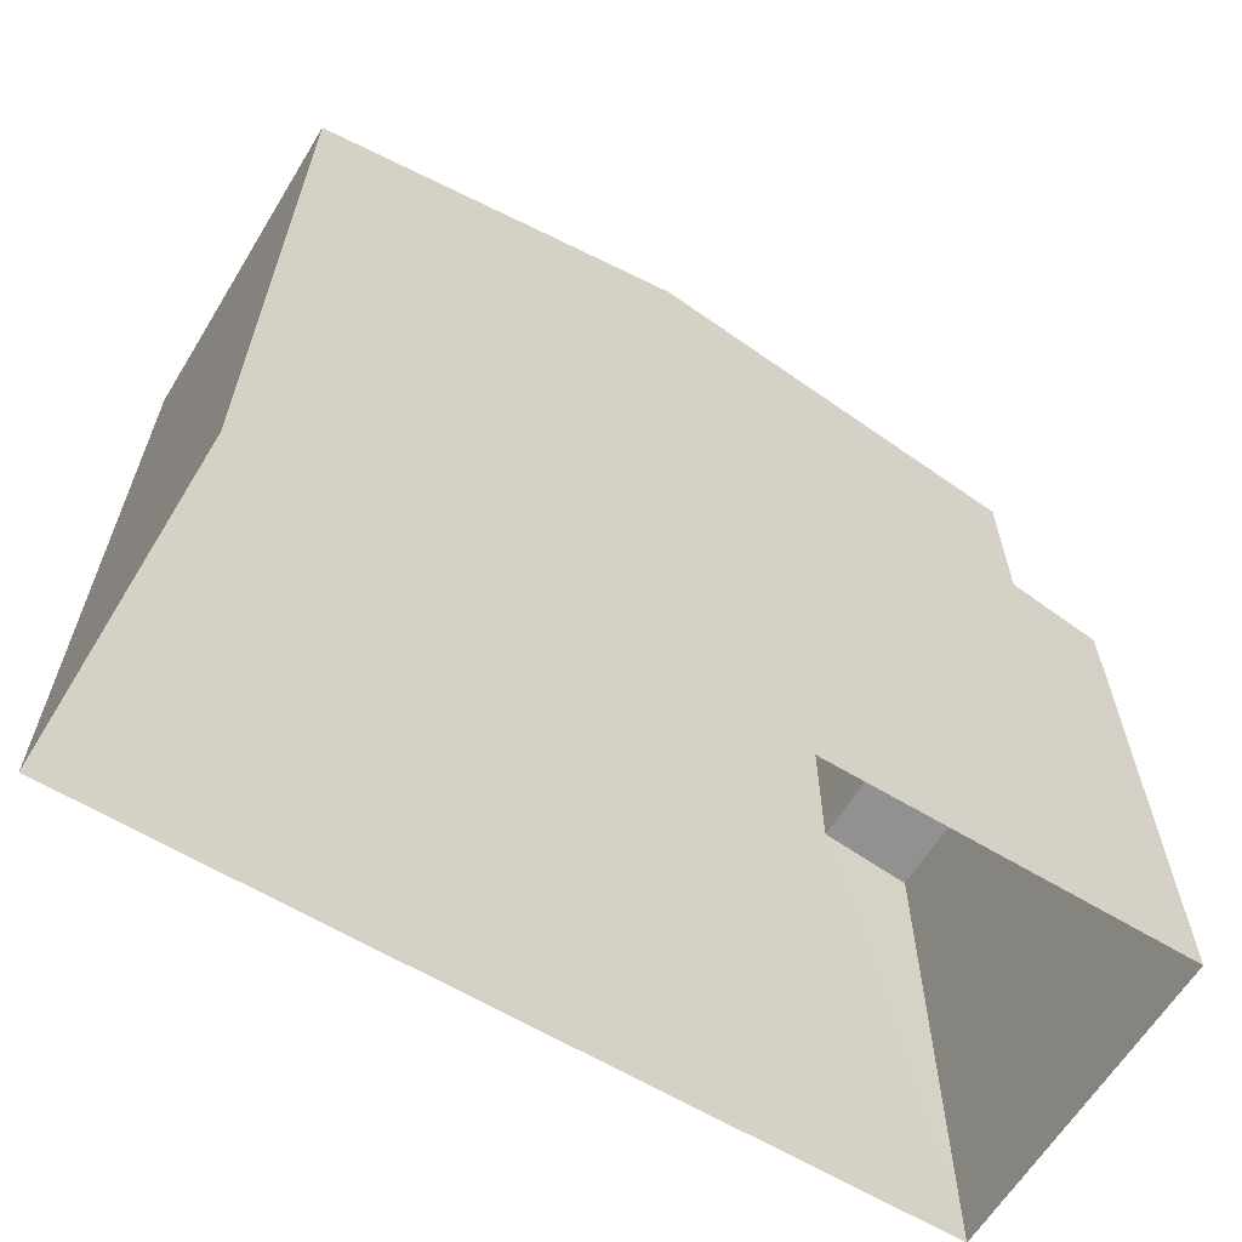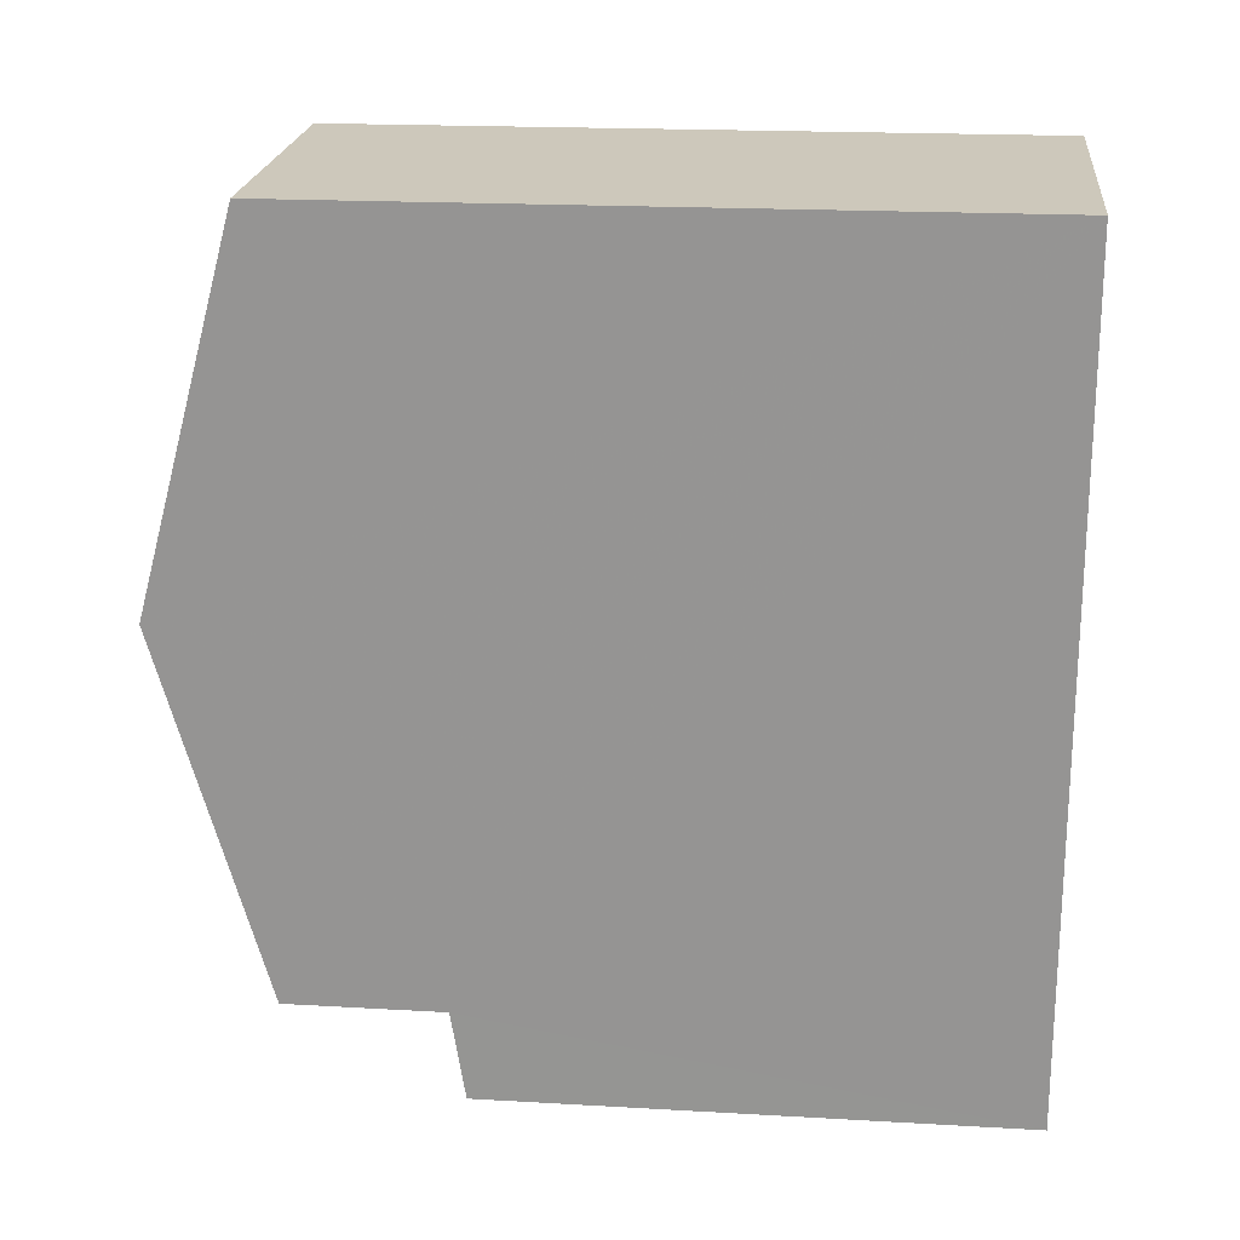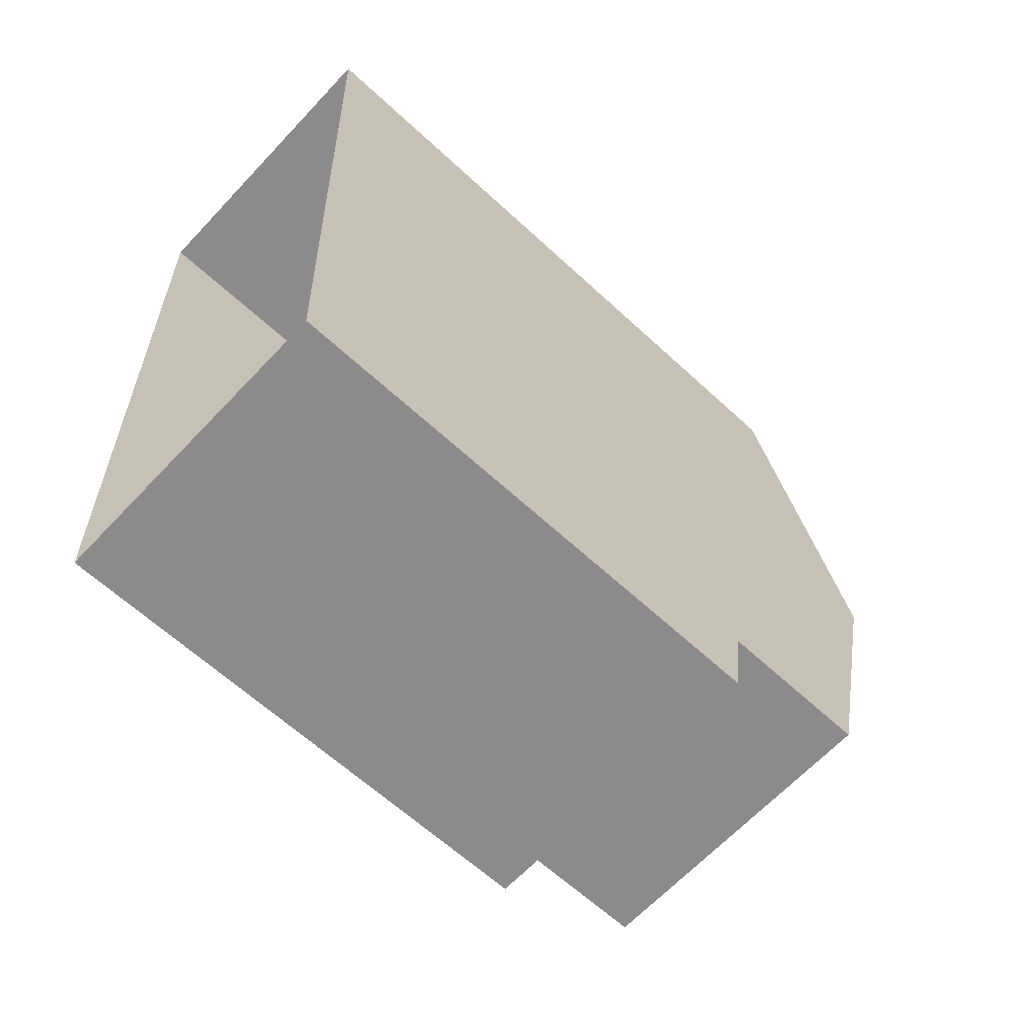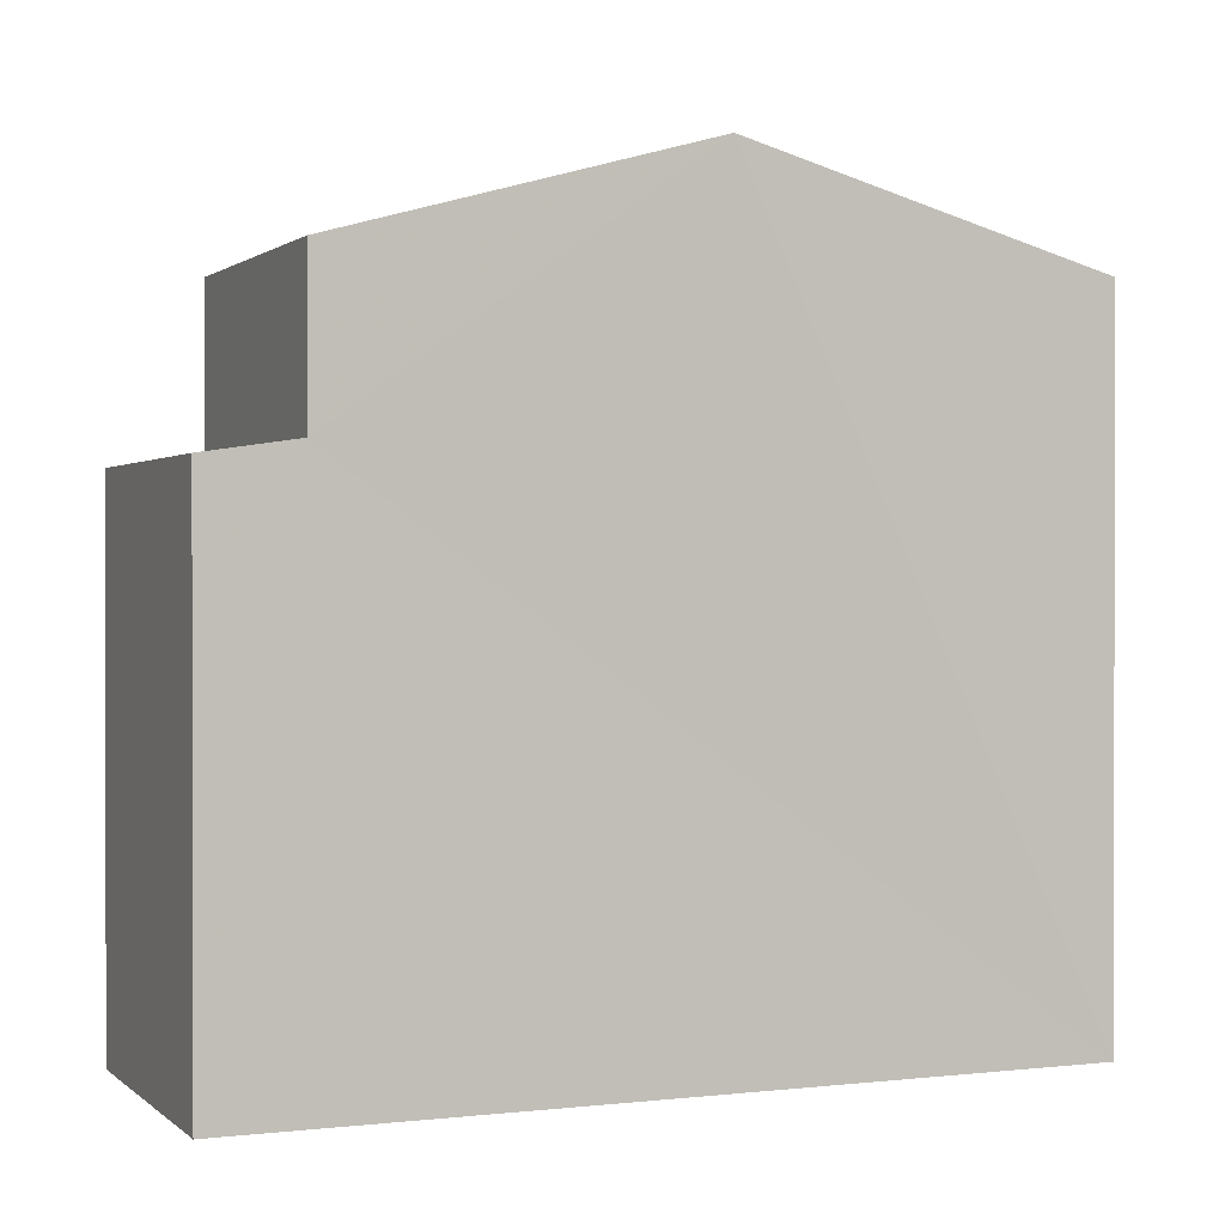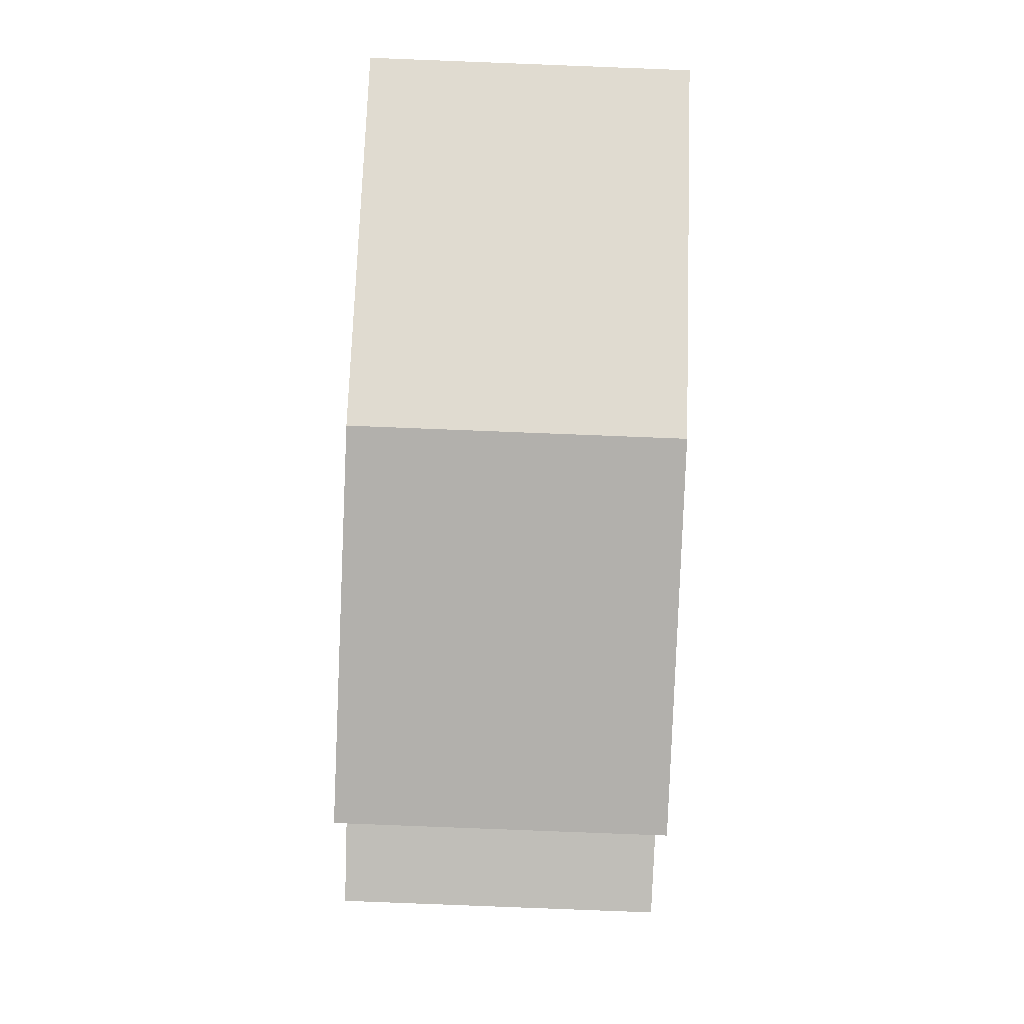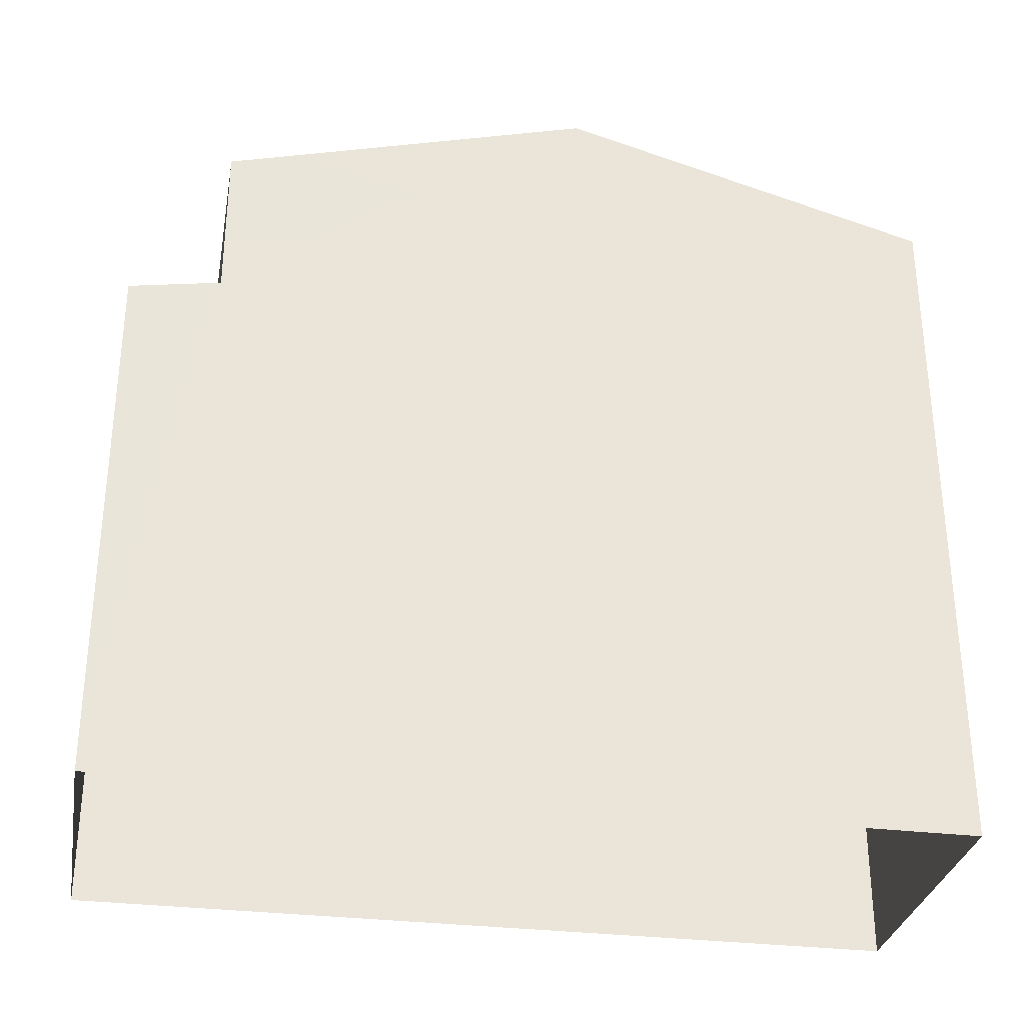
<metadata>
{"format":"obj","ext":"obj","renderer":"f3d","projection":"perspective","resolution":1024,"background":"white","views":[{"elev":-62.8,"azim":-123.6,"up":"+Z"},{"elev":19.6,"azim":96.1,"up":"+Y"},{"elev":-62.2,"azim":-133.3,"up":"+Y"},{"elev":0.8,"azim":64.9,"up":"+Z"},{"elev":-4.4,"azim":-0.3,"up":"+Y"},{"elev":-31.1,"azim":77.6,"up":"+Z"}]}
</metadata>
<code>
v -3.739e+05 -1.042e+05 24.45
v -3.739e+05 -1.042e+05 24.45
v -3.739e+05 -1.042e+05 24.45
v -3.739e+05 -1.042e+05 24.45
v -3.739e+05 -1.042e+05 31.85
v -3.739e+05 -1.042e+05 31.66
v -3.739e+05 -1.042e+05 31.66
v -3.739e+05 -1.042e+05 31.85
v -3.739e+05 -1.042e+05 35.41
v -3.739e+05 -1.042e+05 34
v -3.739e+05 -1.042e+05 35.41
v -3.739e+05 -1.042e+05 34
v -3.739e+05 -1.042e+05 34
v -3.739e+05 -1.042e+05 34
f 1 2 3
f 4 1 3
f 5 6 7
f 5 8 6
f 9 10 11
f 9 12 10
f 11 13 9
f 11 14 13
f 14 3 2
f 13 14 2
f 6 1 4
f 7 6 4
f 13 2 9
f 12 9 8
f 8 2 1
f 8 1 6
f 9 2 8
f 14 11 3
f 11 10 5
f 3 5 4
f 4 5 7
f 3 11 5
f 5 10 12
f 8 5 12

</code>
